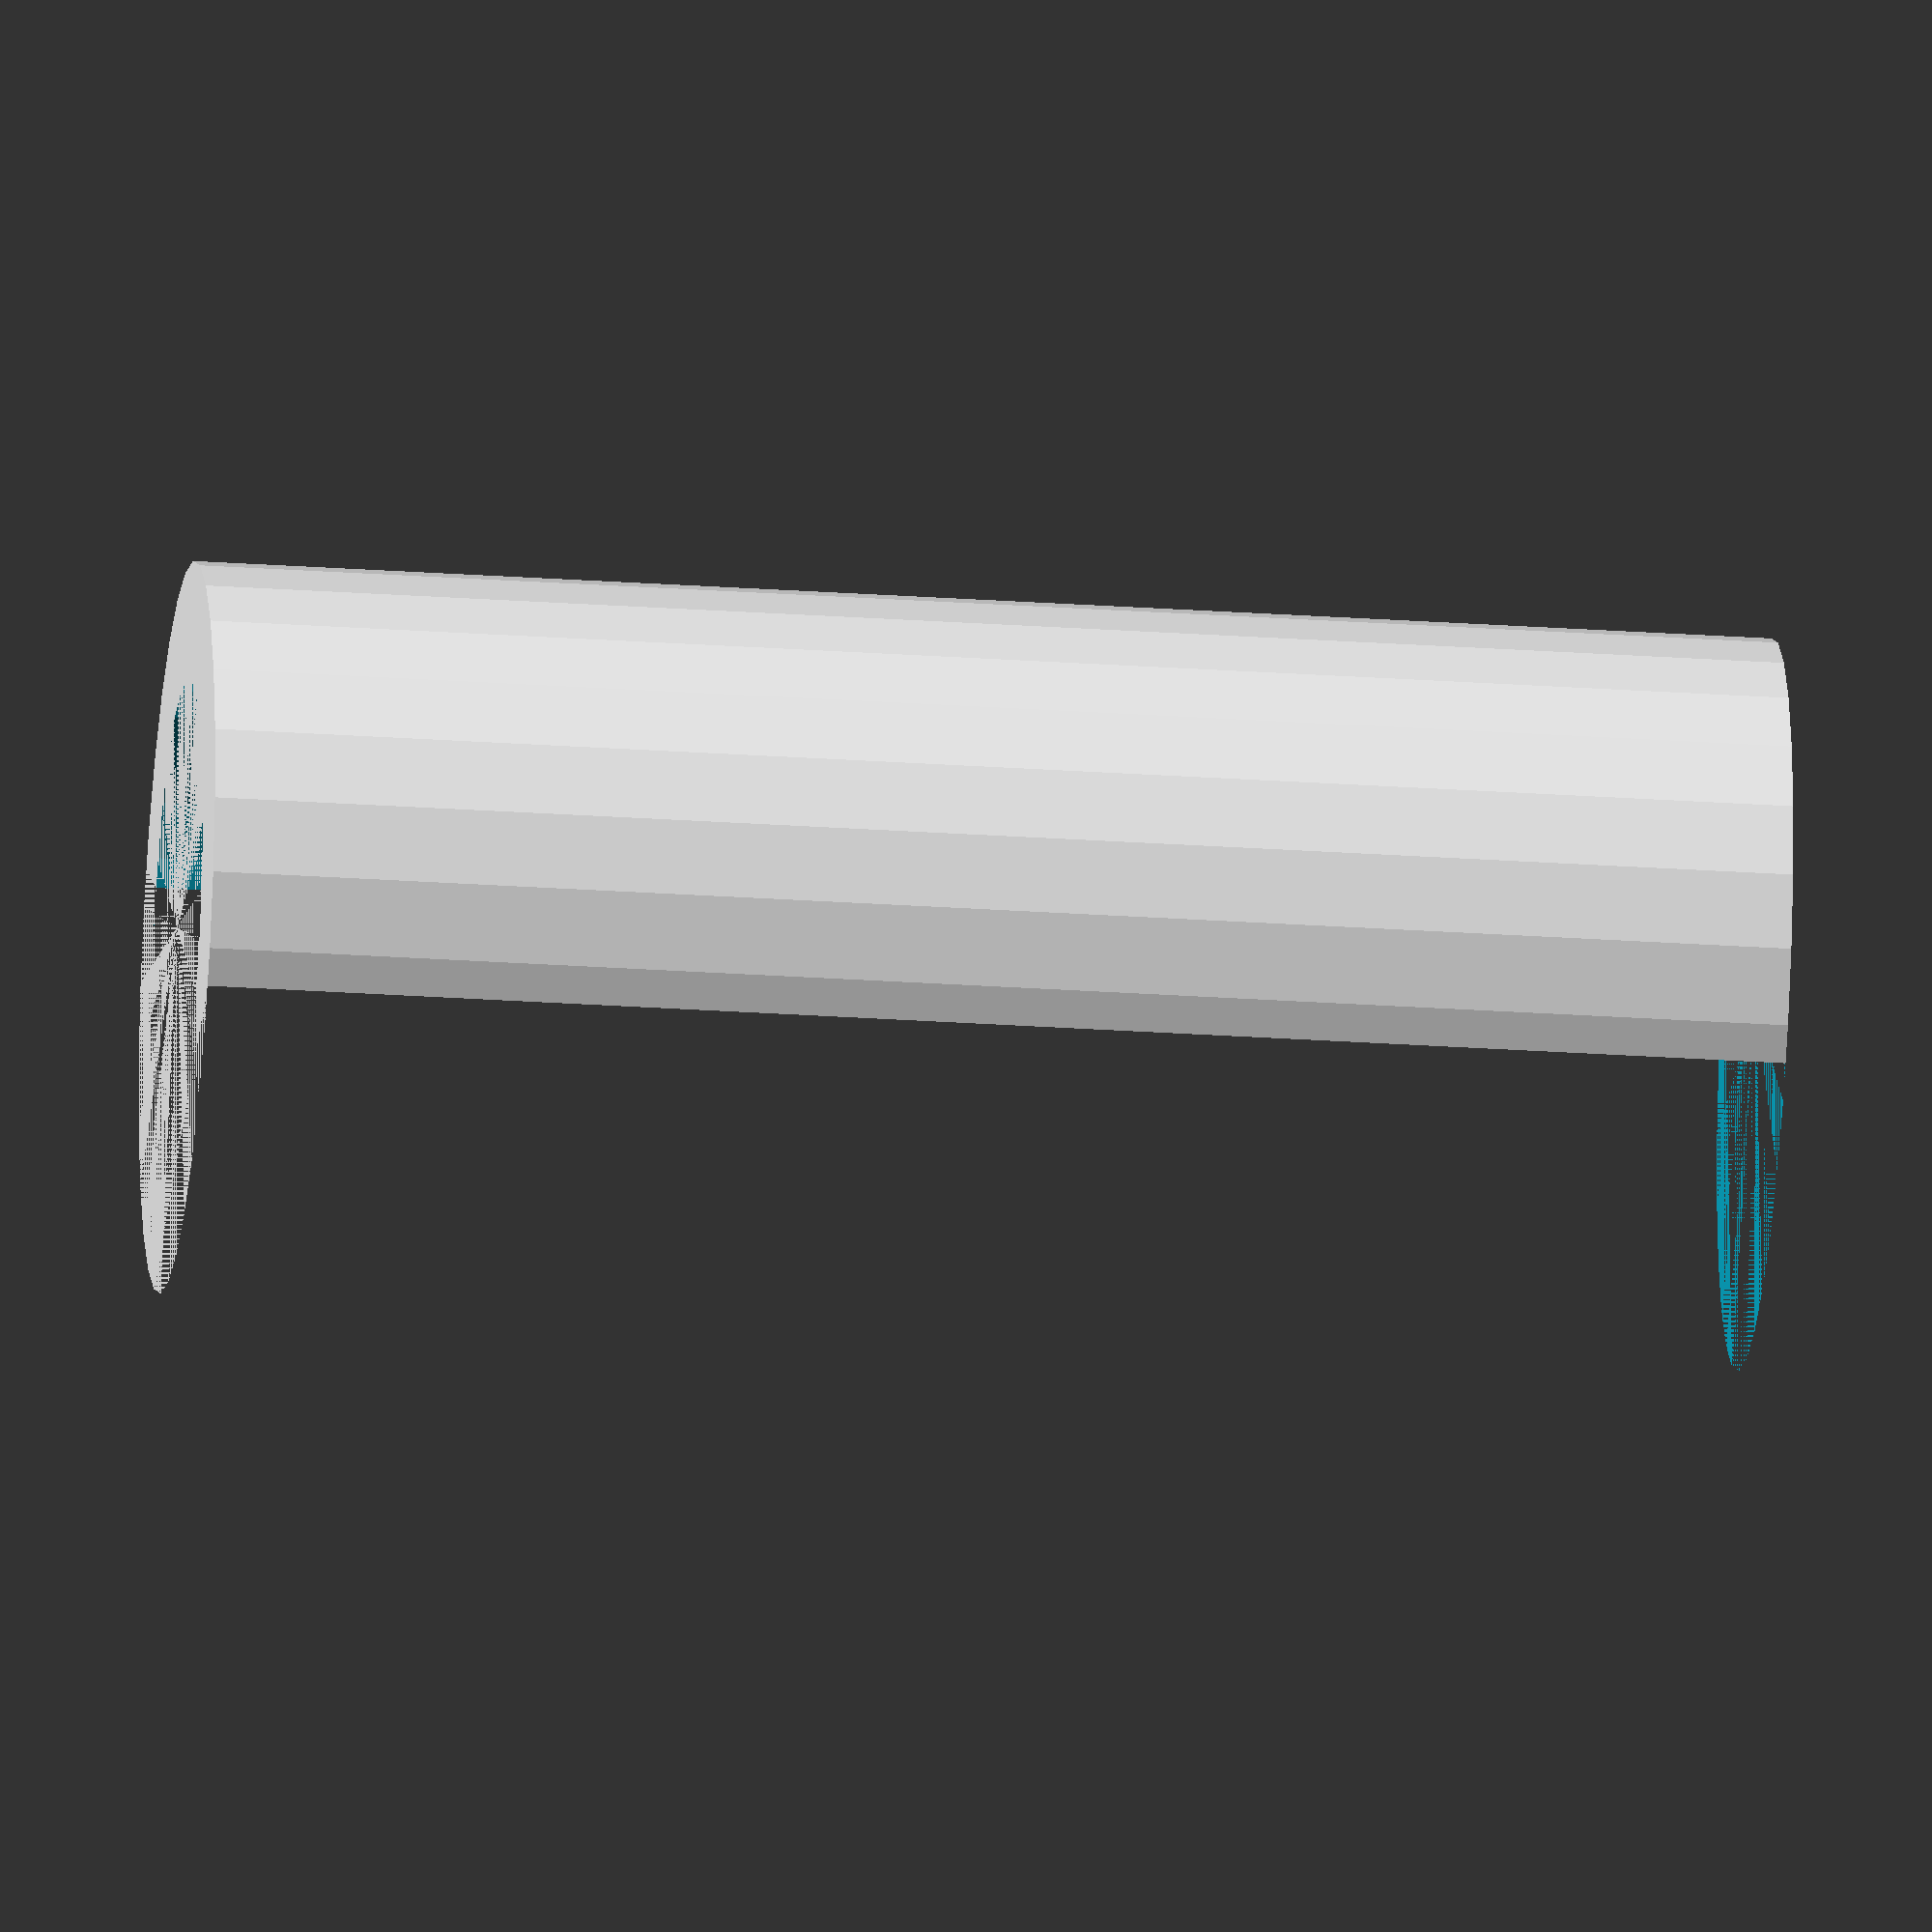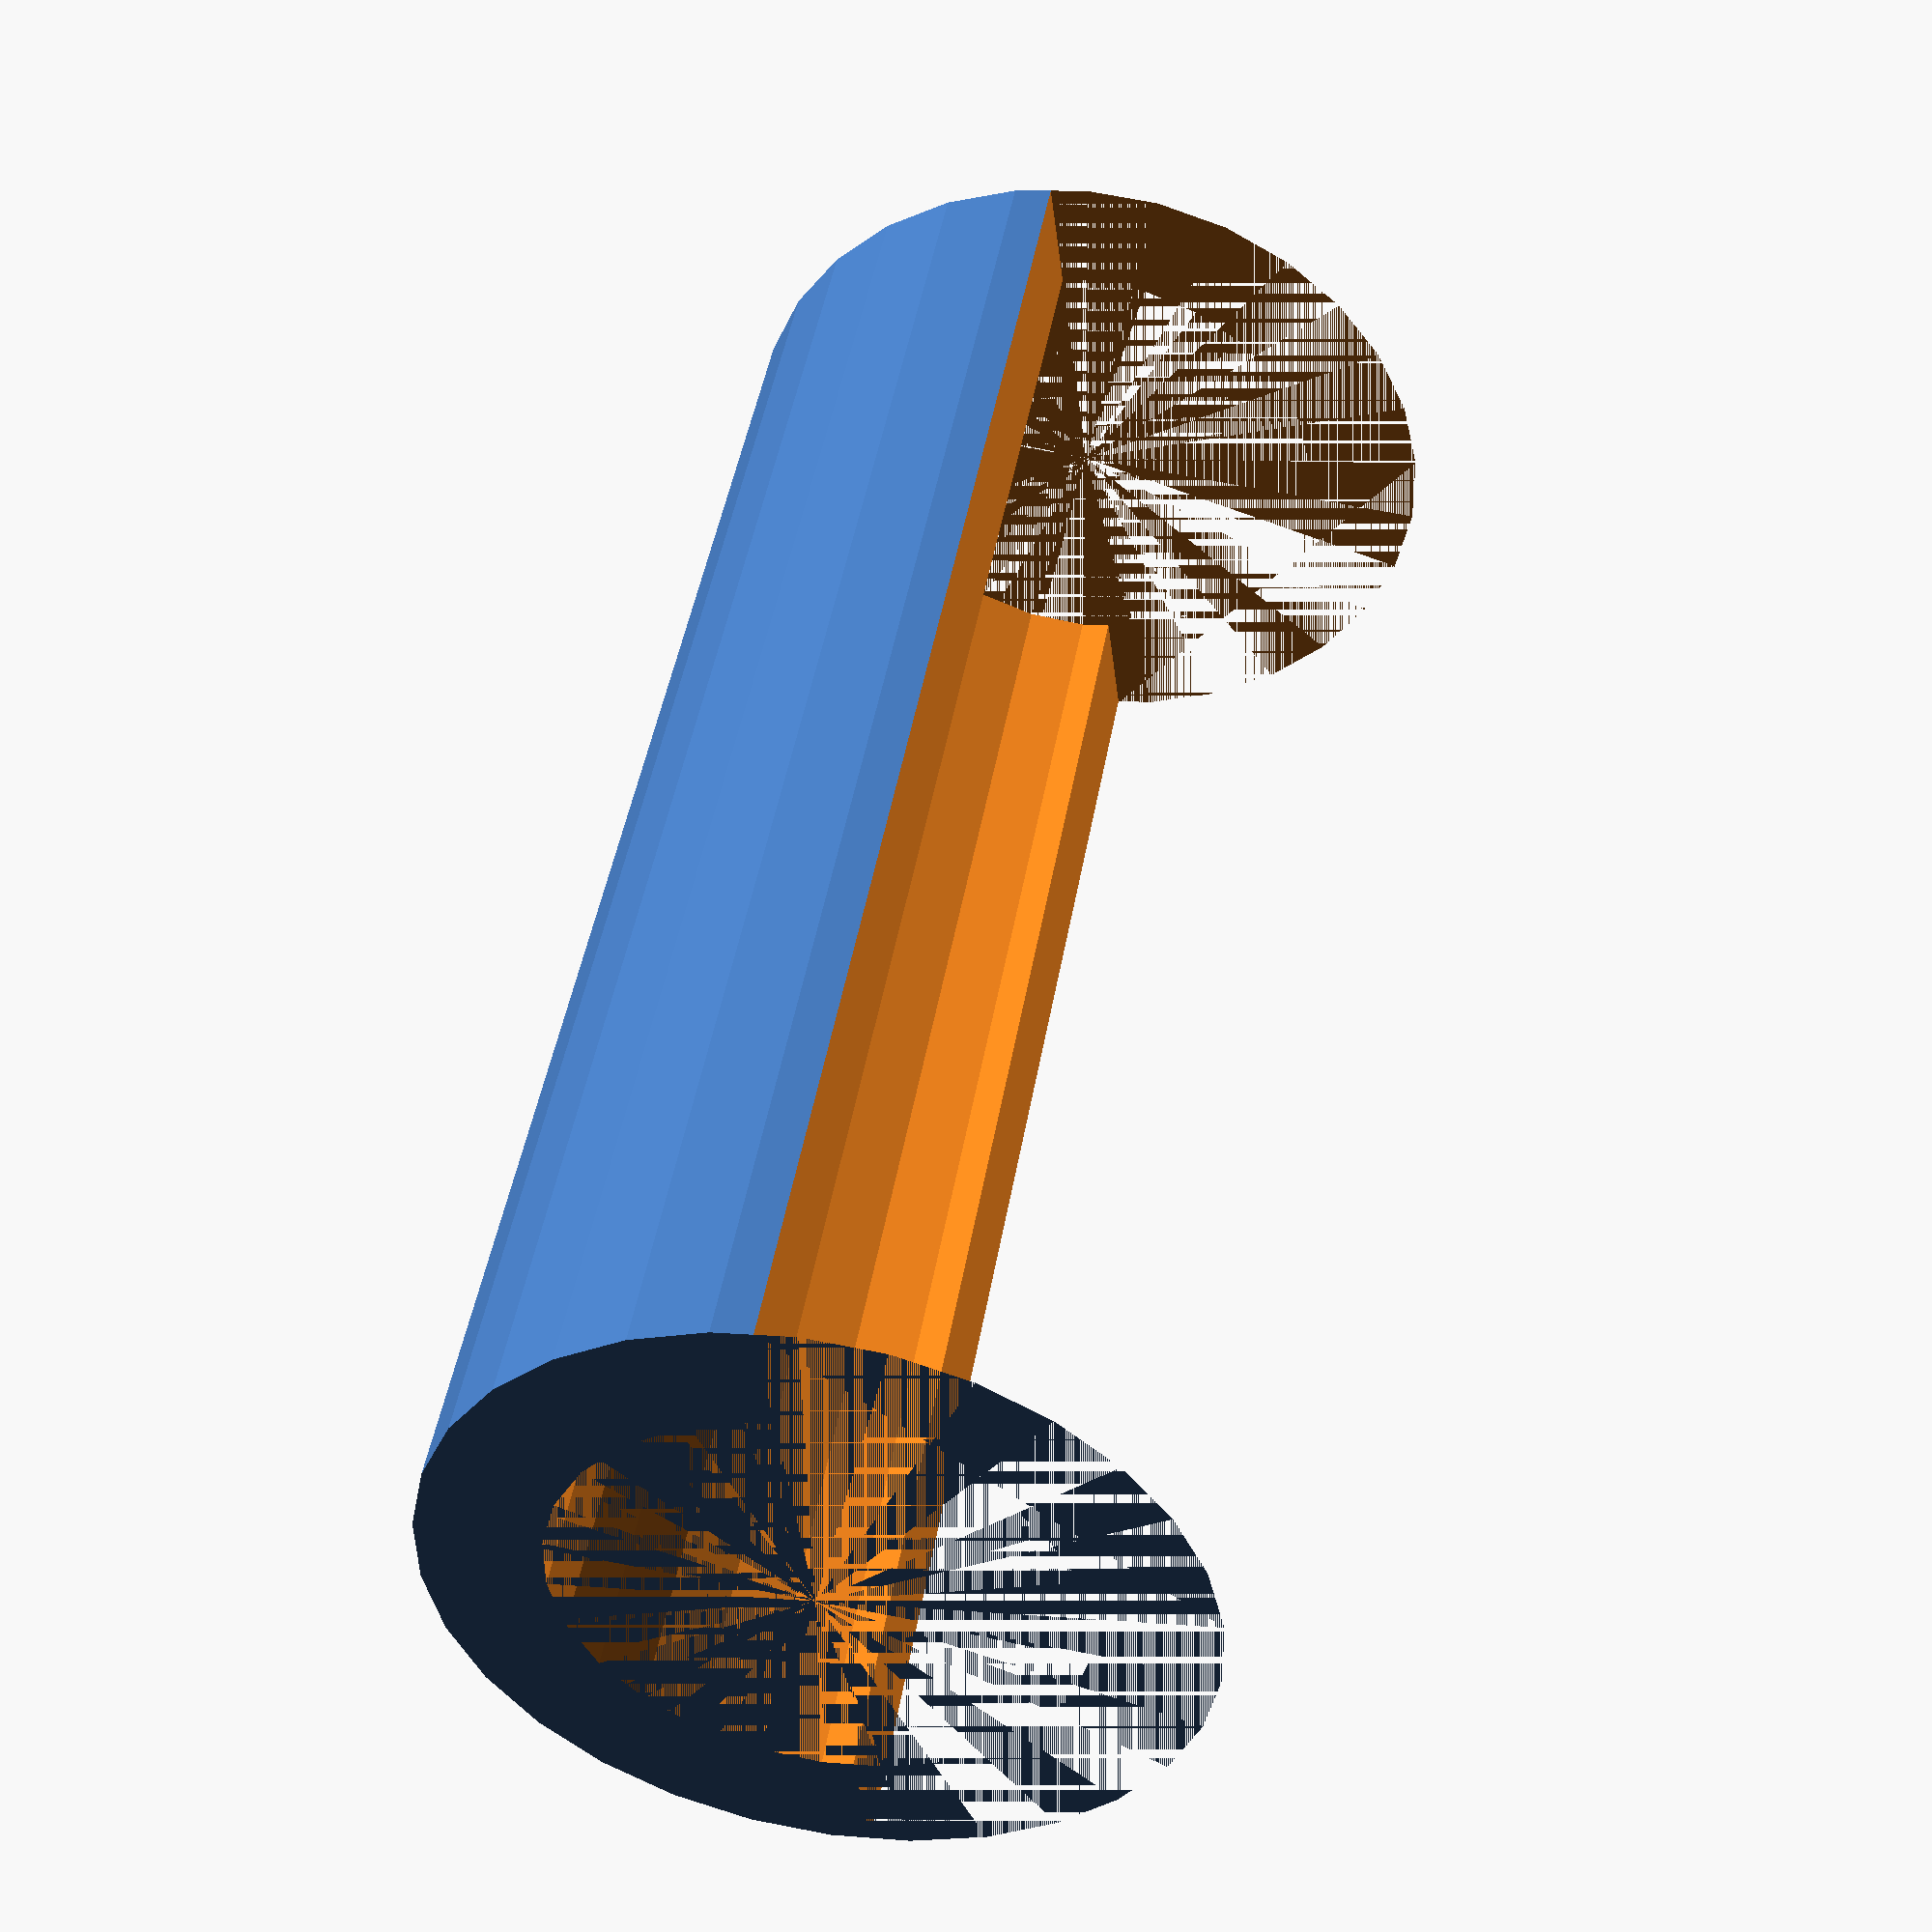
<openscad>
height = 51;
inner_diam = 8;
outer_diam = 11.8;

difference()
{
    translate([0, 0, height/2])
        cylinder(h=height, r1=outer_diam, r2=outer_diam, center=true);
    
    translate([0, 0, height/2])
        cylinder(h=height, r1=inner_diam, r2=inner_diam, center=true);
    
    translate([0, -outer_diam, 0])
        cube(size = [2*outer_diam, 2*outer_diam, height], center=false);
    
    
}
</openscad>
<views>
elev=207.8 azim=233.1 roll=276.0 proj=o view=solid
elev=313.8 azim=353.0 roll=9.7 proj=p view=solid
</views>
